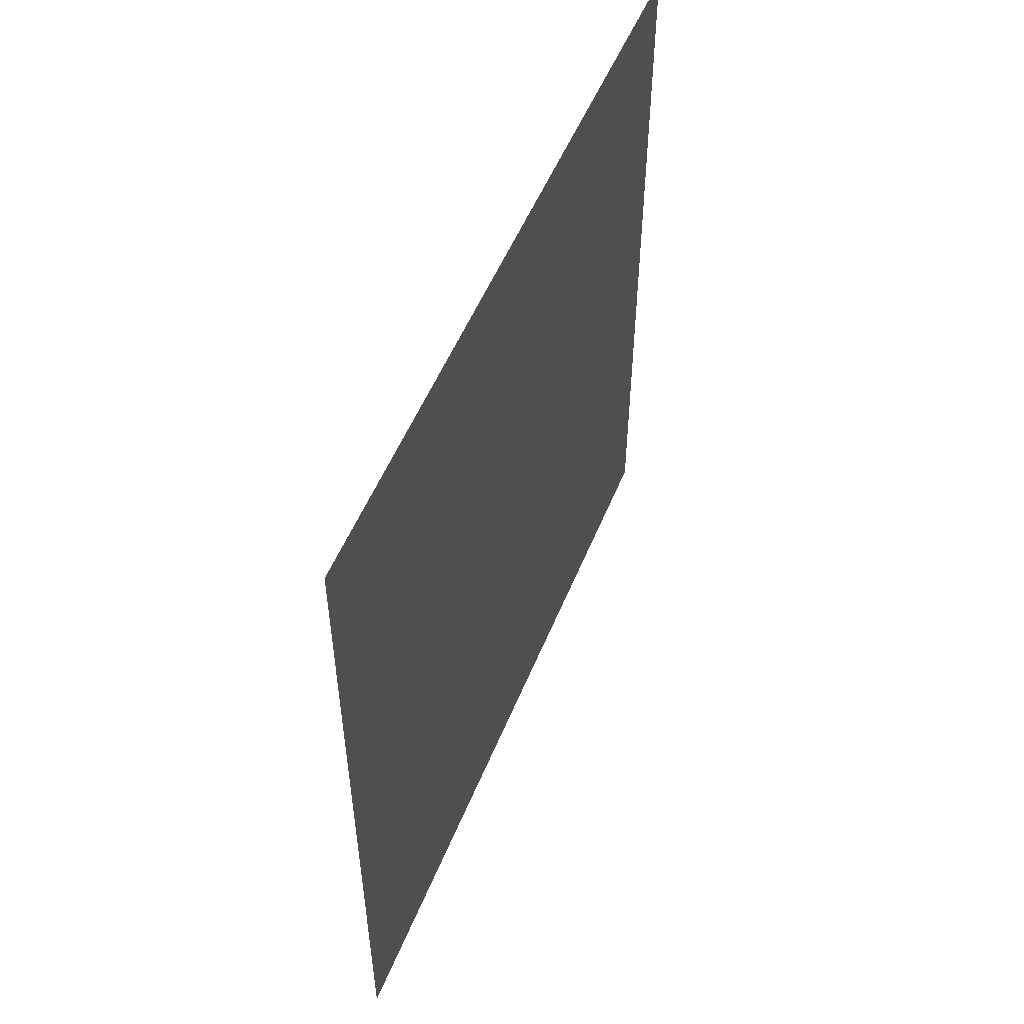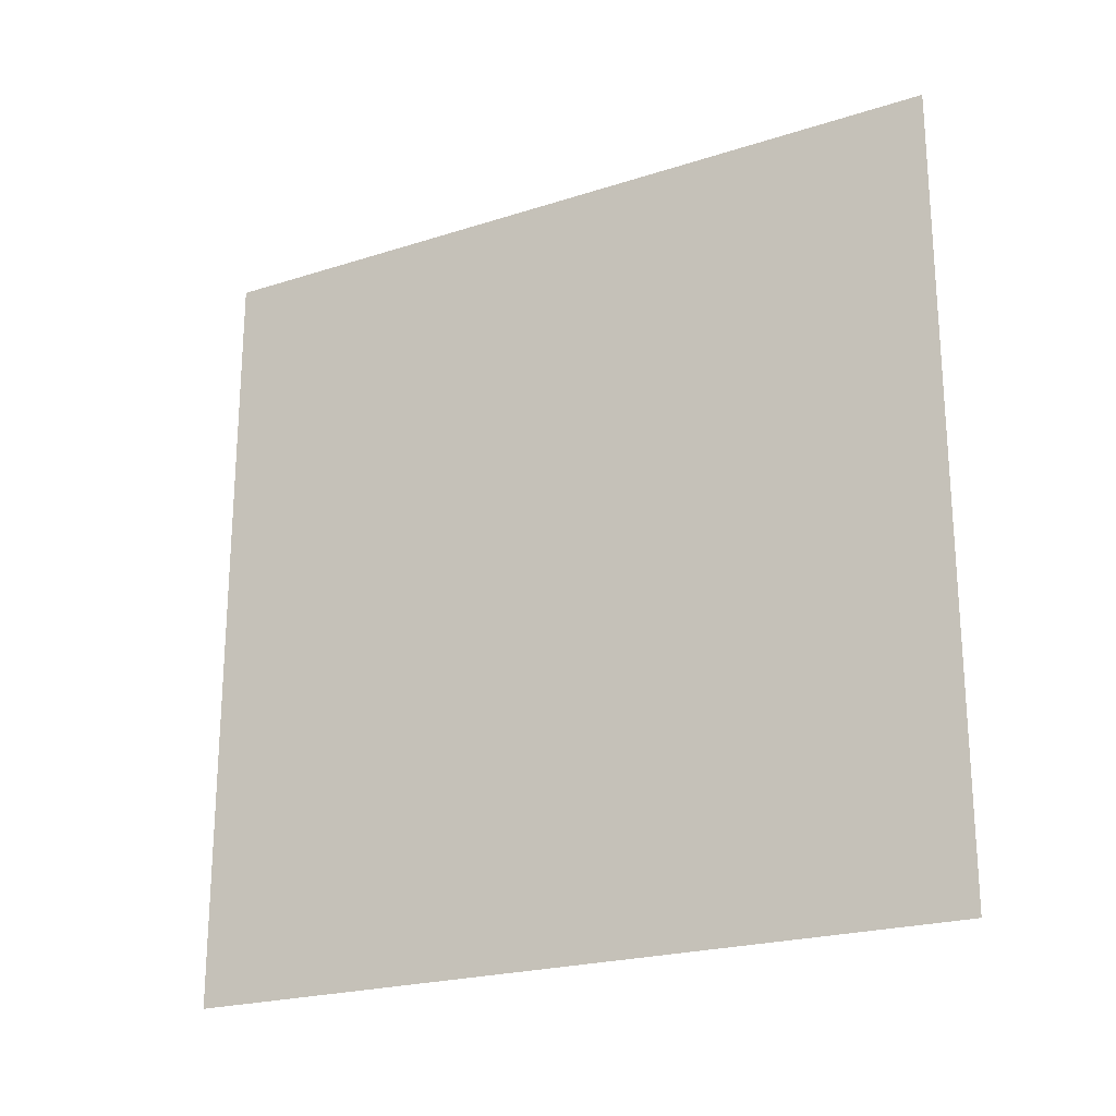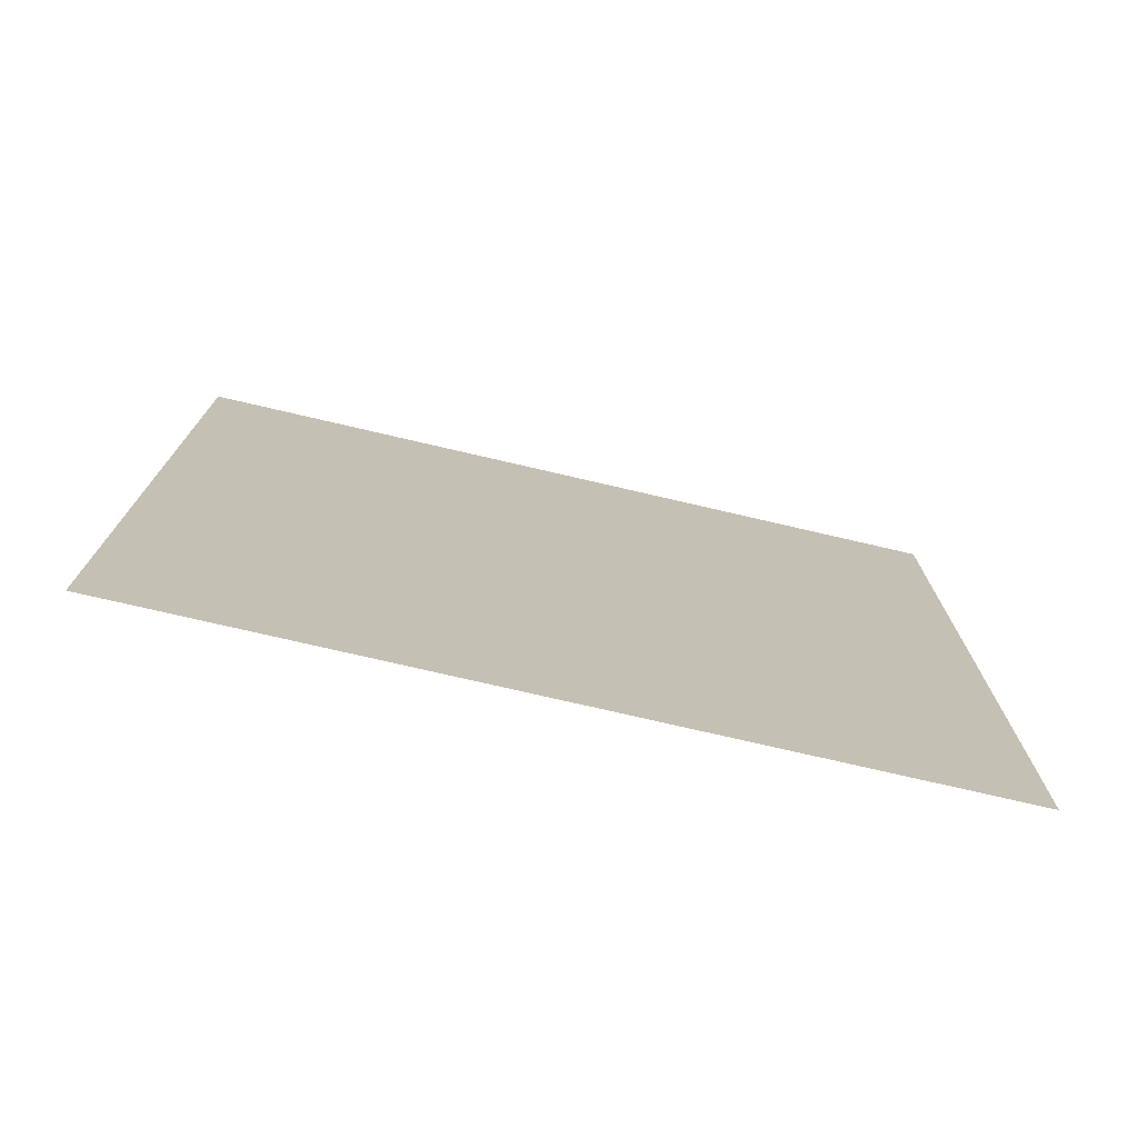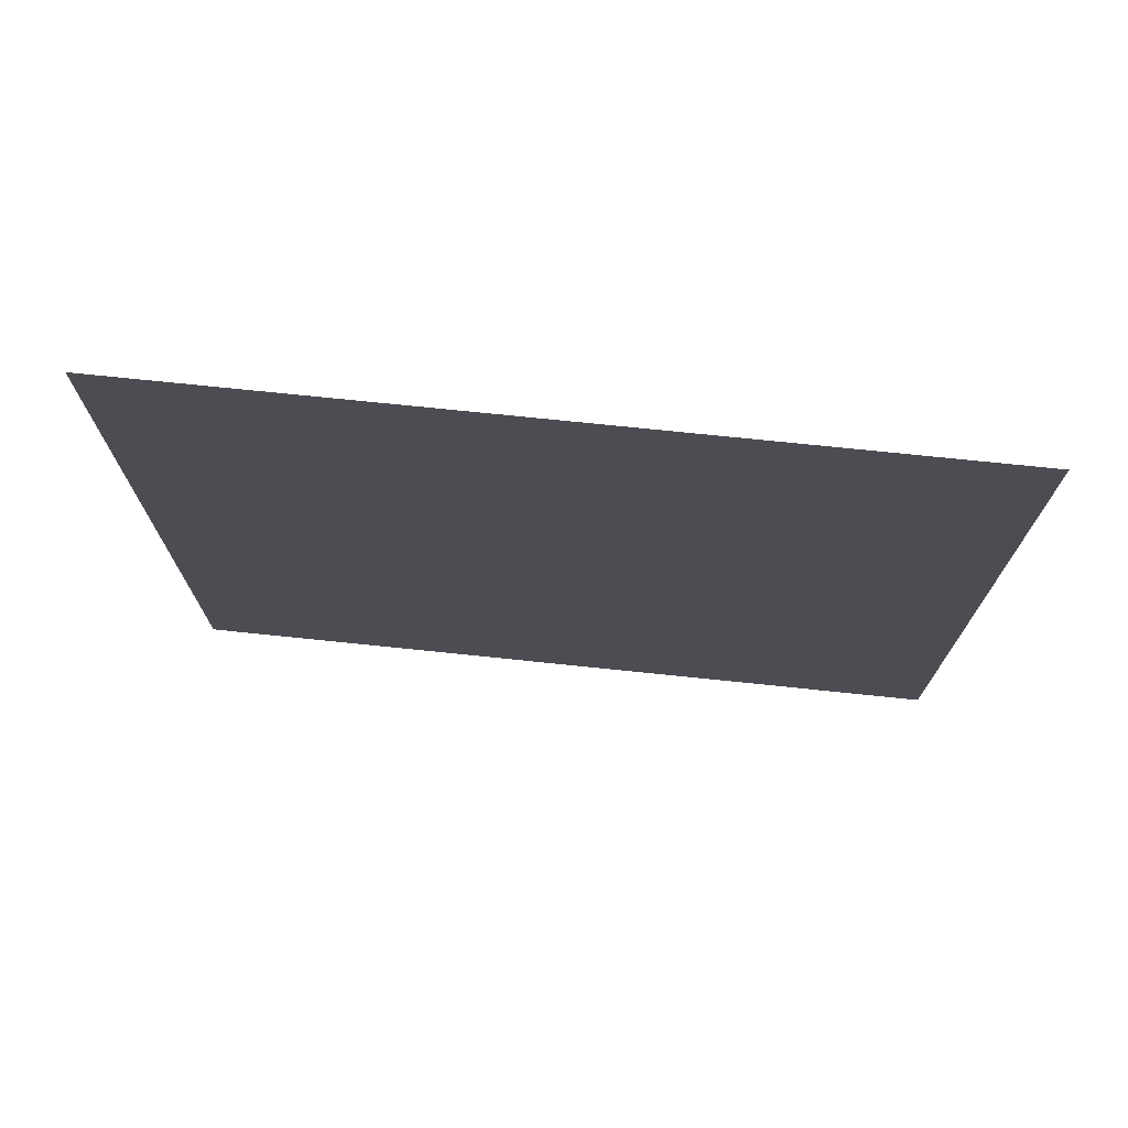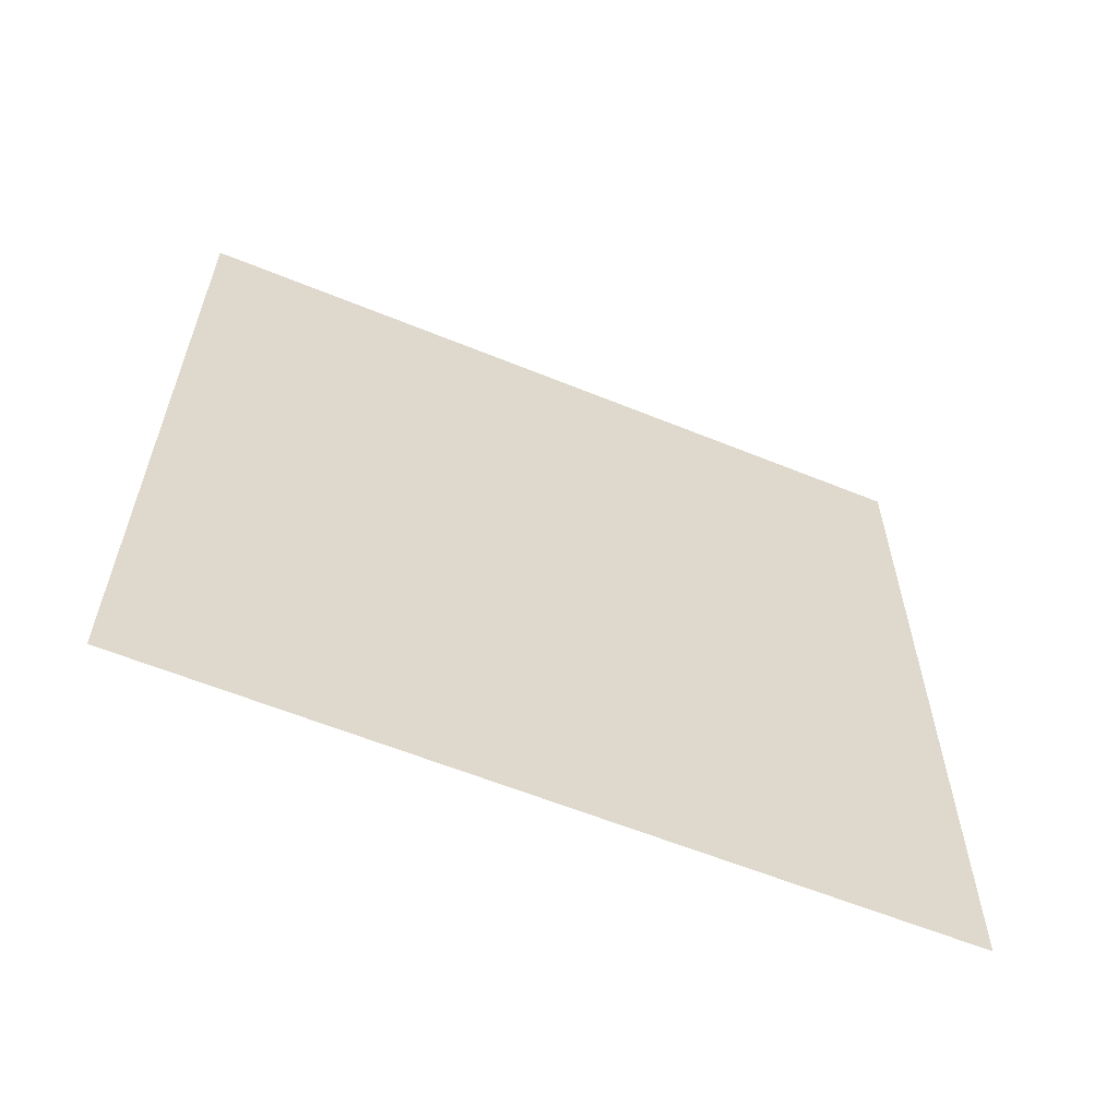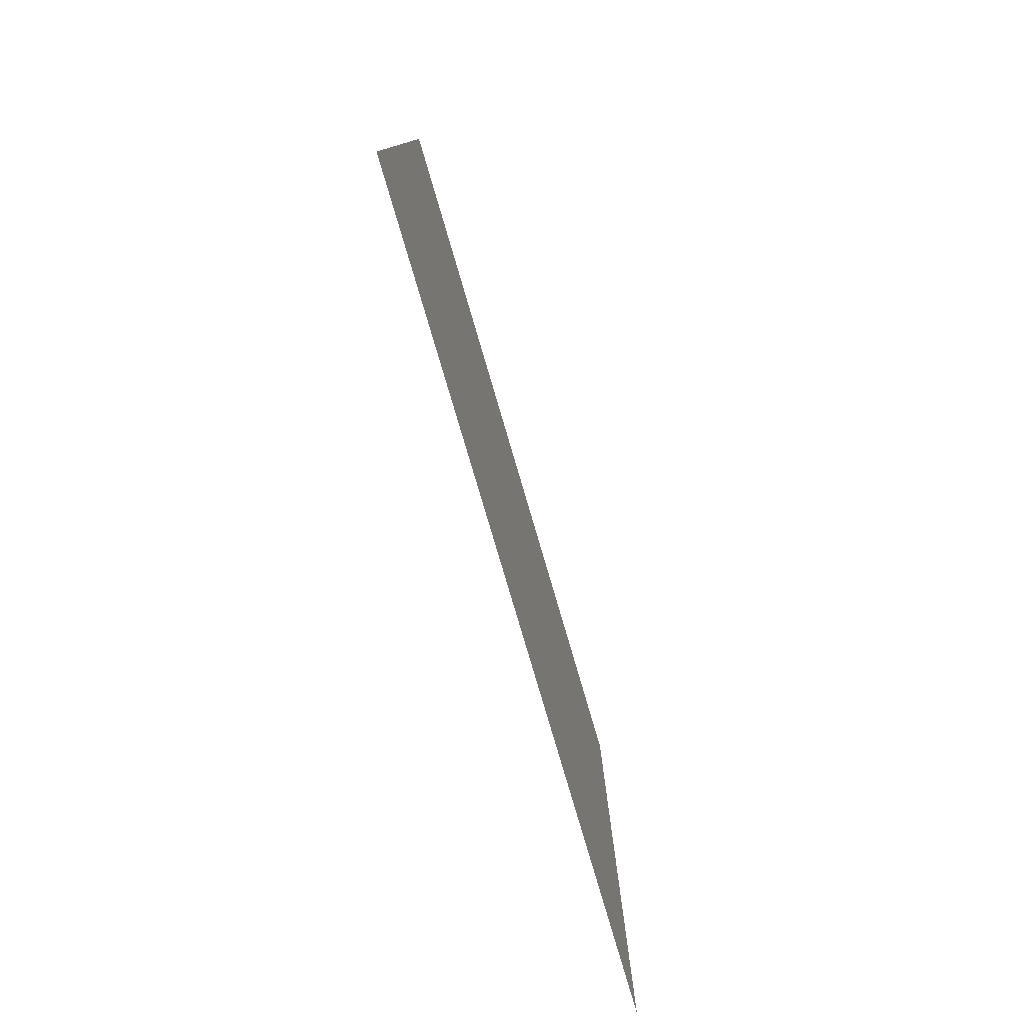
<metadata>
{"format":"obj","ext":"obj","renderer":"f3d","projection":"perspective","resolution":1024,"background":"white","views":[{"elev":52.7,"azim":21.9,"up":"+Y"},{"elev":-22.2,"azim":119.2,"up":"+Z"},{"elev":-74.9,"azim":-103.1,"up":"+Z"},{"elev":73.5,"azim":95.9,"up":"+Y"},{"elev":-60.0,"azim":-112.7,"up":"+Z"},{"elev":-79.0,"azim":16.4,"up":"+Z"}]}
</metadata>
<code>
v 0 -100 -100
v 0 -100 100
v 0 100 100
v 0 100 -100
f 1 4 2
f 4 3 2

</code>
